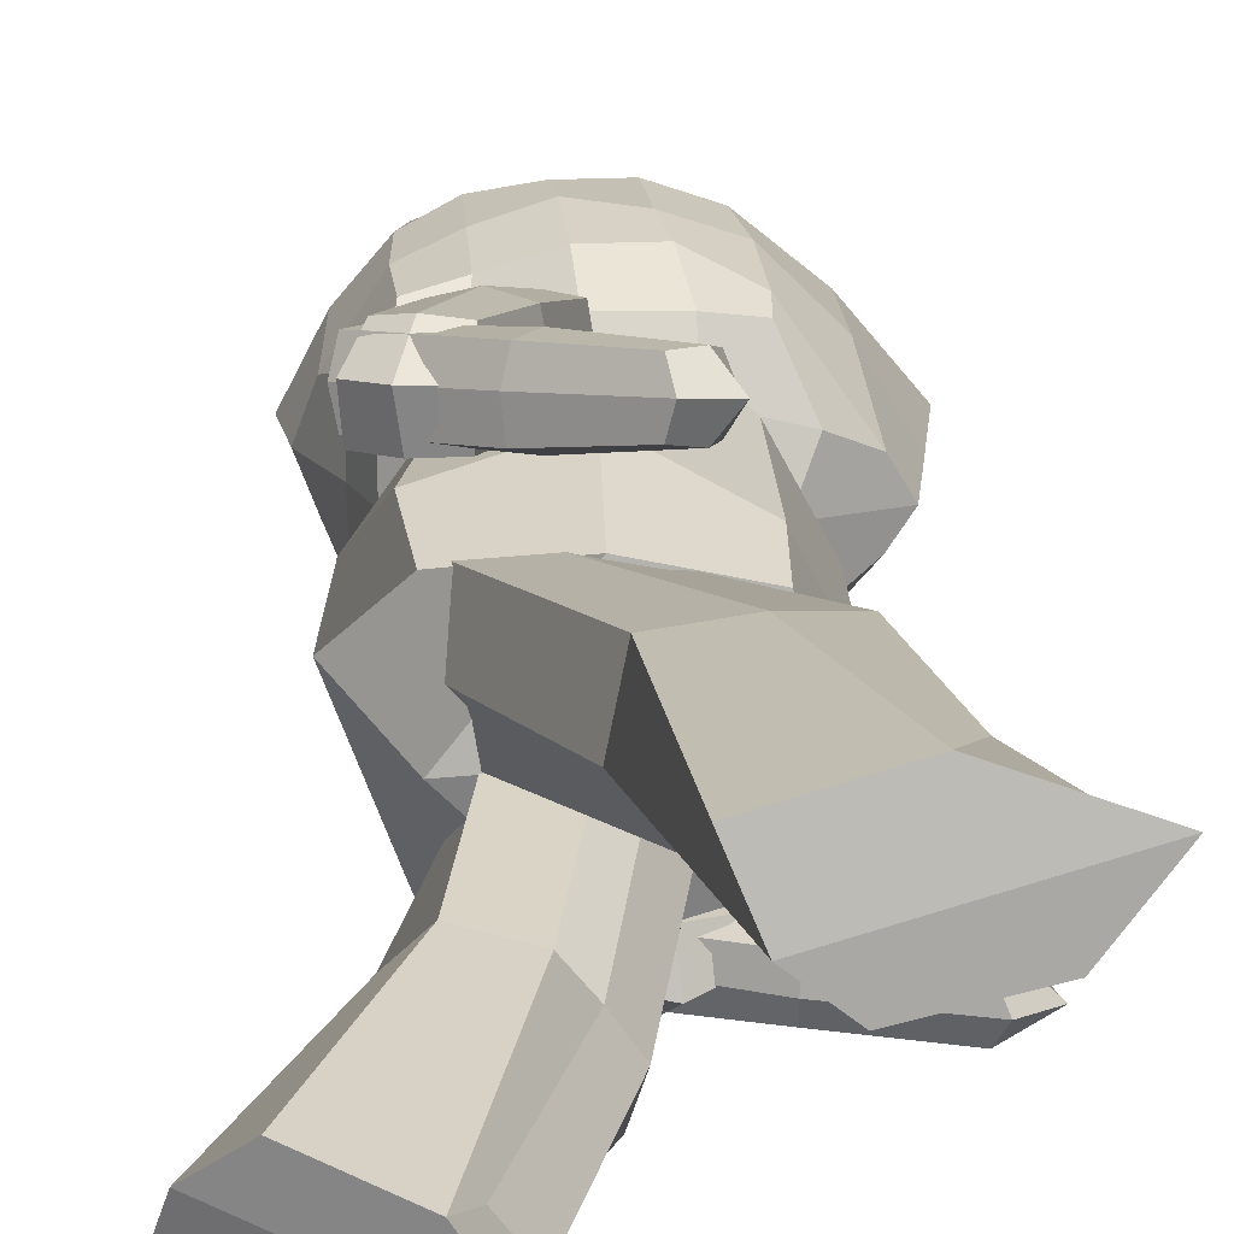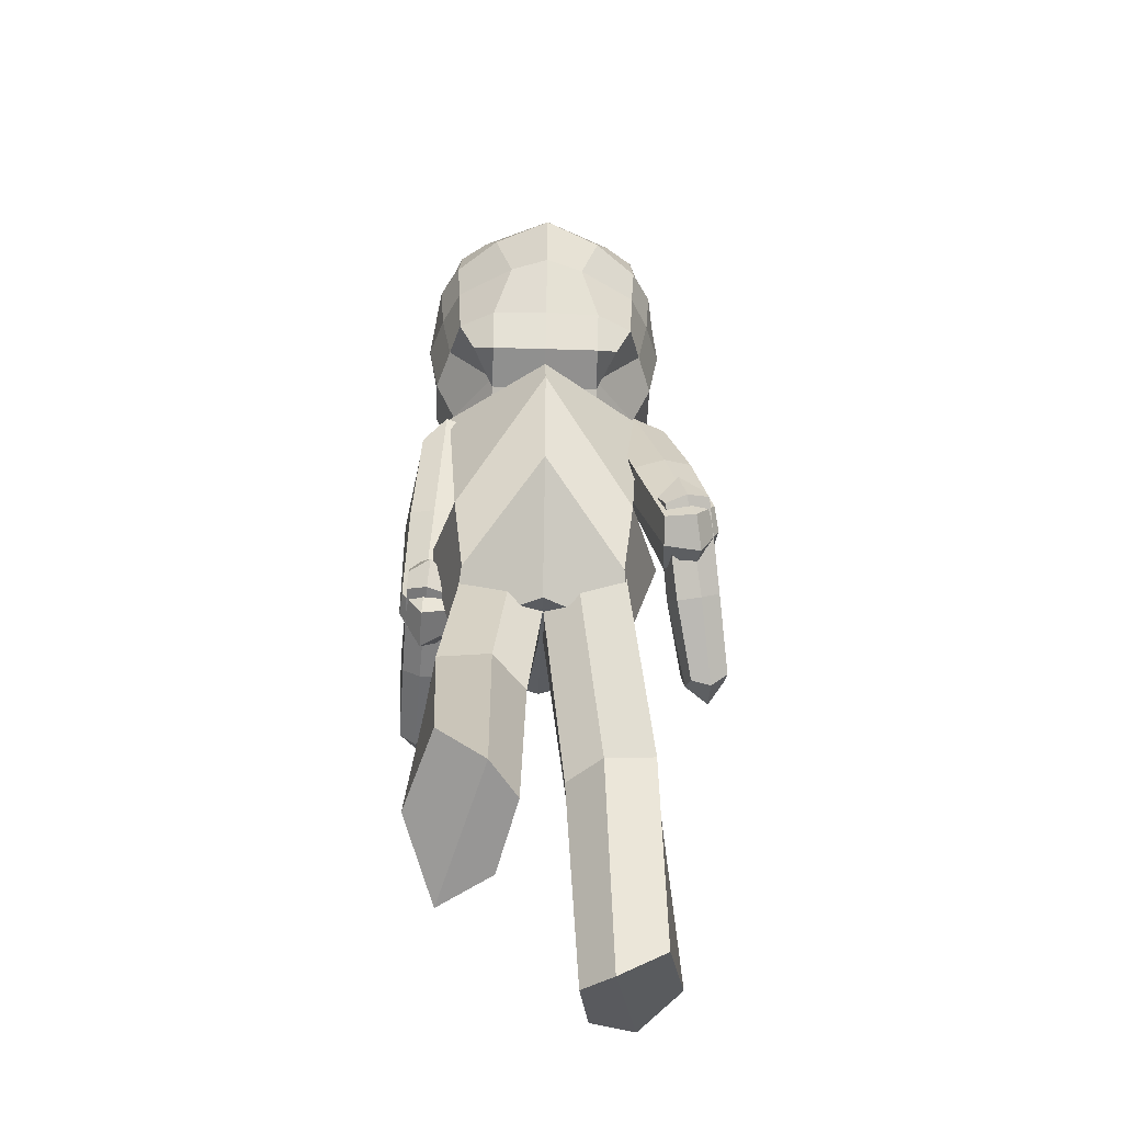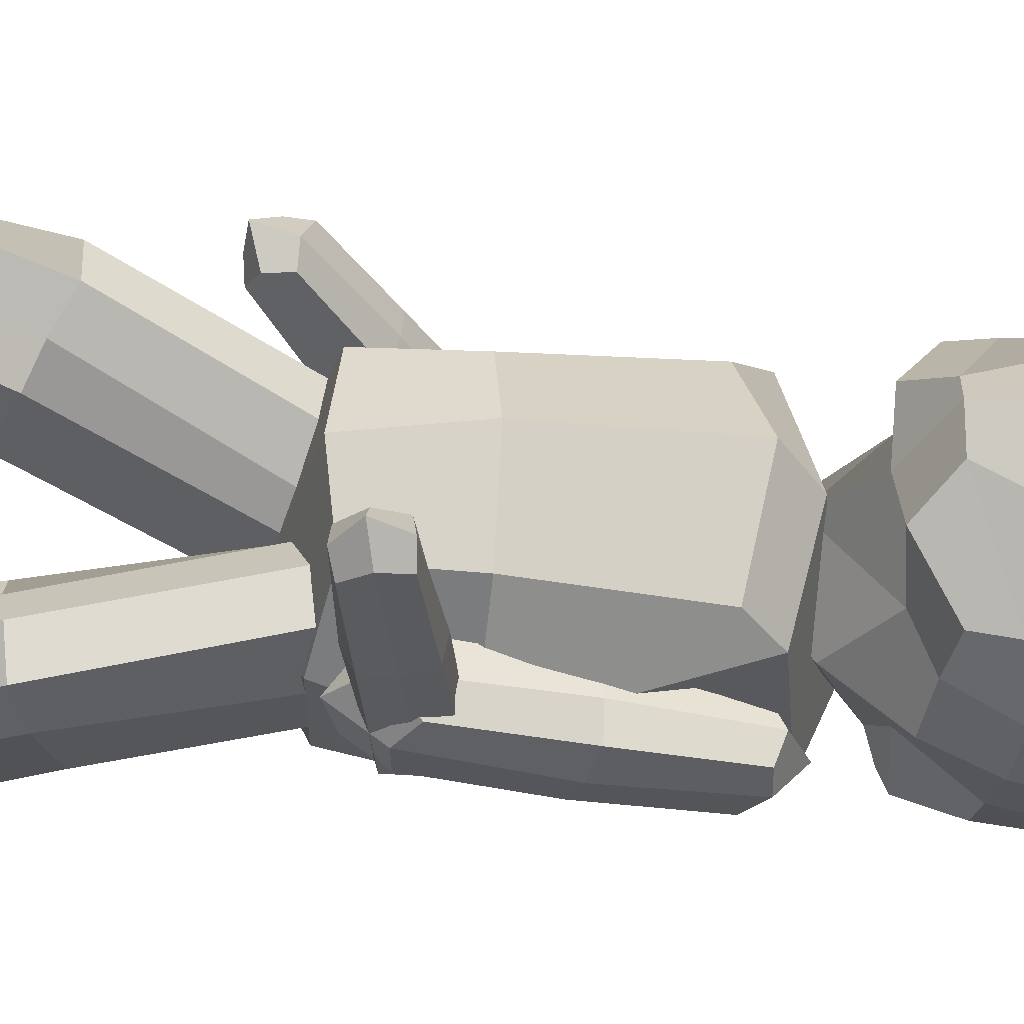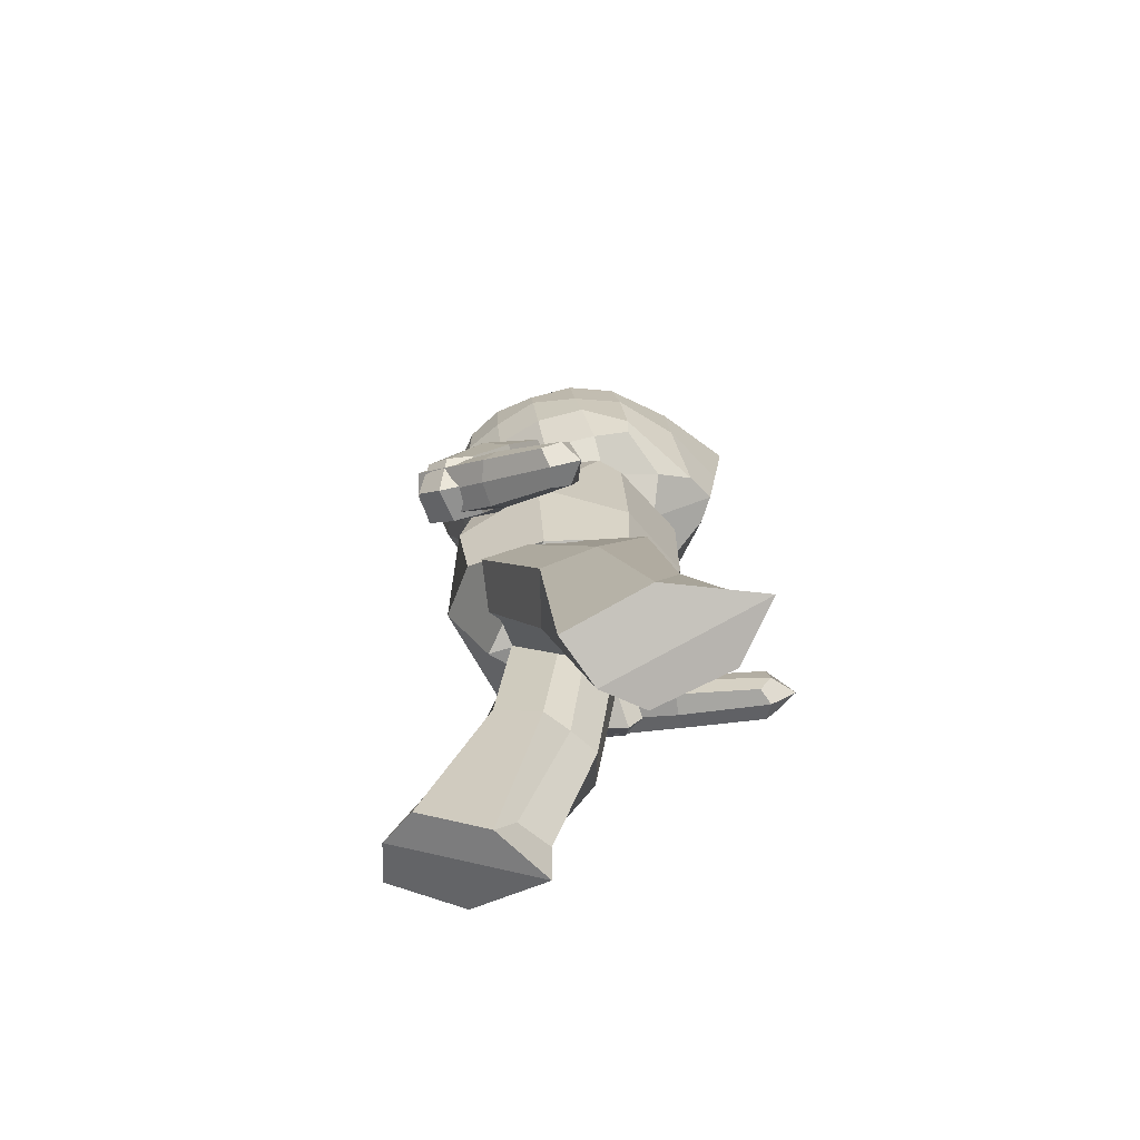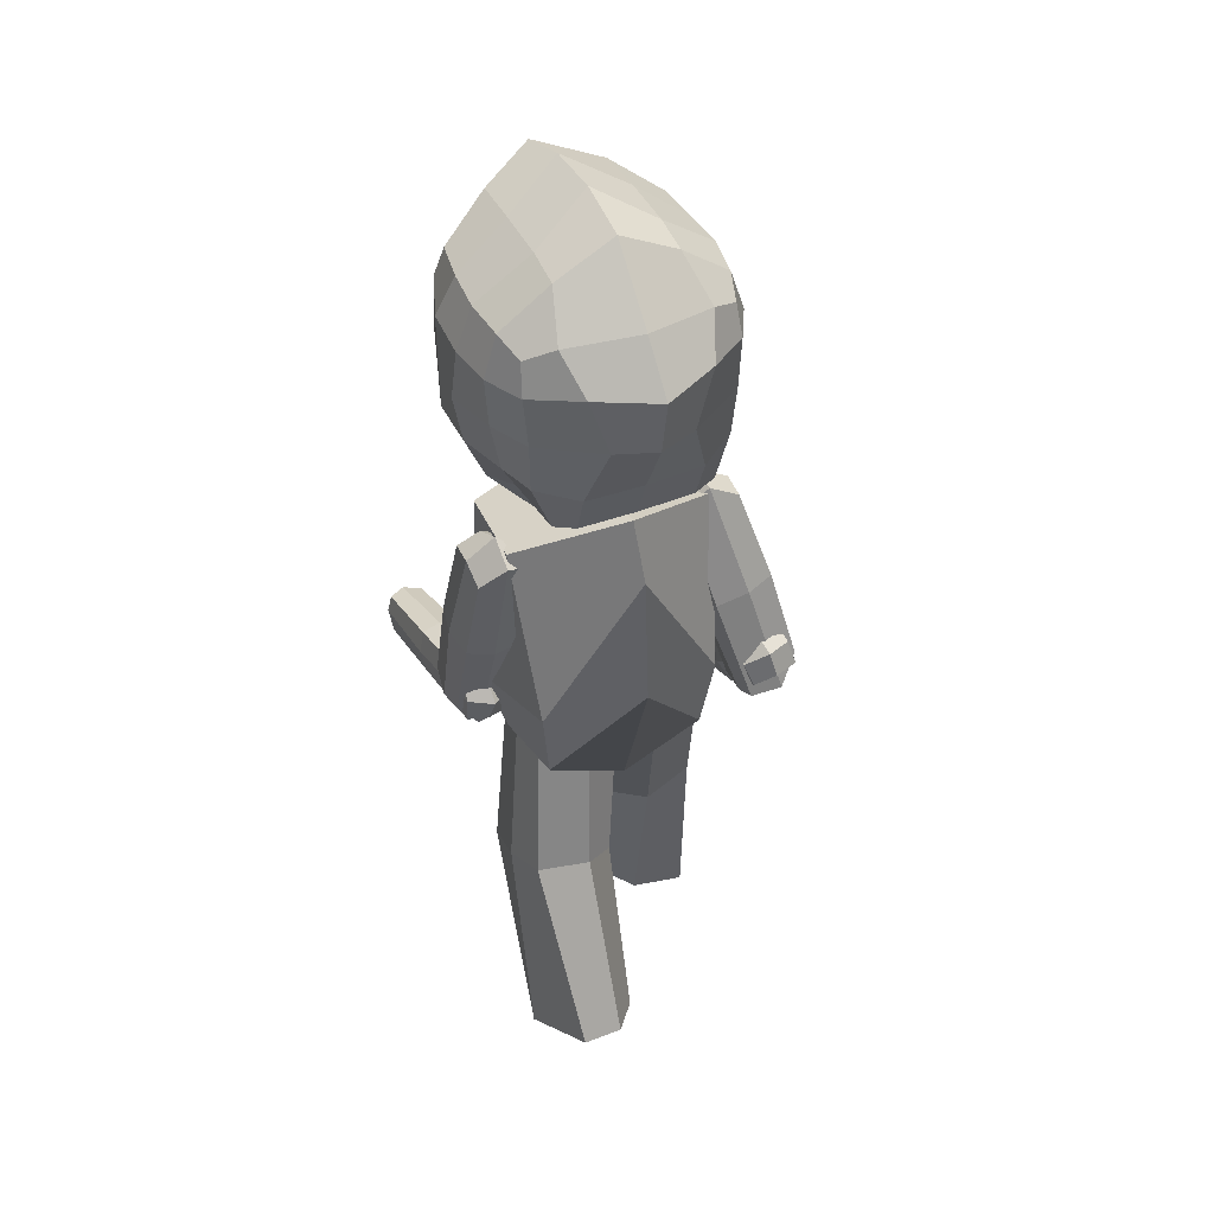
<metadata>
{"format":"obj","ext":"obj","renderer":"f3d","projection":"perspective","resolution":1024,"background":"white","views":[{"elev":20.1,"azim":-2.3,"up":"+Z"},{"elev":-45.2,"azim":-92.0,"up":"+Y"},{"elev":-35.7,"azim":82.8,"up":"+Z"},{"elev":-72.2,"azim":14.0,"up":"+Y"},{"elev":43.6,"azim":-114.6,"up":"+Y"}]}
</metadata>
<code>
o Cube.002_Cube.004
v -1 5.295 -0
v -0.778 5.742 -0
v -0.3804 5.399 -0.8547
v -0.7537 3.9 -0.7537
v 0 3.9 -1
v 0.4938 5.214 -0.7694
v 0.6716 4.982 -0.6716
v 0.6961 3.9 -0.6048
v 0.6314 5.397 -0
v 1.017 5.106 -0
v -0.6716 3.229 -0.6716
v 0 3.147 -0.7537
v -0.6584 2.9 -1e-06
v -1.076 4.159 -0
v 0.6716 3.229 -0.5838
v 0.8026 3.147 -1e-06
v 1.005 3.9 -0
v -1.054 7.2 -0.4803
v -0.8067 7.498 -0.5844
v -0.6954 7.397 -0.814
v -0.7663 7.131 -0.8389
v 0.296 7.189 -1.054
v 0.2474 7.522 -0.9049
v 0.5587 7.553 -0.8632
v 0.6835 7.25 -0.9085
v 0.298 7.856 -0.4803
v -0.1705 7.851 -0.4804
v 0 8.152 0
v 0.5171 8.117 0
v -0.4803 7.796 -0.4803
v -0.9714 7.561 0
v -0.4804 8.049 0
v -0.4803 5.759 -0.4803
v 0 5.448 -0.4804
v 0 5.105 -0
v -0.4804 5.74 -0
v 0.4803 5.759 -0.4803
v 0.9777 5.66 -0.3908
v 0.8414 5.642 -0
v 0.4804 5.309 -0
v 1.262 5.874 -0.2224
v 1.174 6.576 -0.5184
v 1.488 6.498 -0
v 1.396 5.847 -0
v 1.142 7.204 -0.5407
v 0.7297 7.834 -0.4739
v 1.043 7.935 0
v 1.588 7.217 0
v 0.4 6.293 -1.017
v 0.3386 6.722 -1.041
v 0.7589 6.704 -0.906
v 0.8011 6.197 -0.8261
v -0.4383 6.289 -0.8868
v -0.4574 6.72 -0.9703
v -0.06845 6.732 -1.098
v -0.0302 6.286 -1.013
v -0.4706 7.142 -1.001
v -0.454 7.486 -0.8882
v -0.1232 7.519 -0.9322
v -0.1032 7.149 -1.059
v -0.9609 6.24 -0.4803
v -1.098 6.72 -0.3266
v -0.7864 6.72 -0.8102
v -0.7499 6.292 -0.7917
v -0.8349 5.885 -0.4739
v -0.7886 5.931 -0.6533
v -0.8414 5.878 -0
v -0.9802 6.239 -0
v -1.219 6.72 0
v -0.4739 5.885 -0.4807
v 0 5.878 -0.8414
v 0.4739 5.885 -0.8349
v 0.7886 5.931 -0.7886
v -1.301 7.2 0
v -0.7537 3.9 0.7537
v -0.3804 5.399 0.8547
v 0 3.9 1
v 0.6961 3.9 0.6048
v 0.6716 4.982 0.6716
v 0.4938 5.214 0.7694
v -0.6716 3.229 0.6716
v 0 3.147 0.7537
v 0.6716 3.229 0.5838
v -1.054 7.2 0.4803
v -0.7663 7.131 0.8389
v -0.6954 7.397 0.814
v -0.8067 7.498 0.5844
v 0.296 7.189 1.054
v 0.6835 7.25 0.9085
v 0.5587 7.553 0.8632
v 0.2474 7.522 0.9049
v 0.298 7.856 0.4803
v -0.1705 7.851 0.4804
v -0.4803 7.796 0.4803
v -0.4803 5.759 0.4803
v 0 5.448 0.4804
v 0.4803 5.759 0.4803
v 0.9777 5.66 0.3908
v 1.262 5.874 0.2224
v 1.174 6.576 0.5184
v 1.142 7.204 0.5407
v 0.7297 7.834 0.4739
v 0.4 6.293 1.017
v 0.8011 6.197 0.8261
v 0.7589 6.704 0.906
v 0.3386 6.722 1.041
v -0.4383 6.289 0.8868
v -0.0302 6.286 1.013
v -0.06845 6.732 1.098
v -0.4574 6.72 0.9703
v -0.4706 7.142 1.001
v -0.1032 7.149 1.059
v -0.1232 7.519 0.9322
v -0.454 7.486 0.8882
v -0.9609 6.24 0.4803
v -0.7499 6.292 0.7917
v -0.7864 6.72 0.8102
v -1.098 6.72 0.3266
v -0.8349 5.885 0.4739
v -0.7886 5.931 0.6533
v -0.4739 5.885 0.4807
v 0 5.878 0.8414
v 0.4739 5.885 0.8349
v 0.7886 5.931 0.7886
f 1 2 3 4
f 5 6 7 8
f 7 6 9 10
f 6 3 2 9
f 11 12 13 14
f 12 15 16 13
f 15 8 17 16
f 8 7 10 17
f 12 5 8 15
f 11 4 5 12
f 4 3 6 5
f 14 1 4 11
f 18 19 20 21
f 22 23 24 25
f 26 27 28 29
f 30 19 31 32
f 33 34 35 36
f 37 38 39 40
f 41 42 43 44
f 45 46 47 48
f 49 50 51 52
f 53 54 55 56
f 57 58 59 60
f 61 62 63 64
f 65 61 64 66
f 67 68 61 65
f 68 69 62 61
f 54 57 60 55
f 63 21 57 54
f 21 20 58 57
f 70 53 56 71
f 66 64 53 70
f 64 63 54 53
f 72 49 52 73
f 71 56 49 72
f 56 55 50 49
f 42 45 48 43
f 51 25 45 42
f 25 24 46 45
f 38 41 44 39
f 73 52 41 38
f 52 51 42 41
f 34 37 40 35
f 71 72 37 34
f 72 73 38 37
f 65 33 36 67
f 66 70 33 65
f 70 71 34 33
f 27 30 32 28
f 59 58 30 27
f 58 20 19 30
f 46 26 29 47
f 24 23 26 46
f 23 59 27 26
f 50 22 25 51
f 55 60 22 50
f 60 59 23 22
f 62 18 21 63
f 69 74 18 62
f 74 31 19 18
f 1 75 76 2
f 77 78 79 80
f 79 10 9 80
f 80 9 2 76
f 81 14 13 82
f 82 13 16 83
f 83 16 17 78
f 78 17 10 79
f 82 83 78 77
f 81 82 77 75
f 75 77 80 76
f 14 81 75 1
f 84 85 86 87
f 88 89 90 91
f 92 29 28 93
f 94 32 31 87
f 95 36 35 96
f 97 40 39 98
f 99 44 43 100
f 101 48 47 102
f 103 104 105 106
f 107 108 109 110
f 111 112 113 114
f 115 116 117 118
f 119 120 116 115
f 67 119 115 68
f 68 115 118 69
f 110 109 112 111
f 117 110 111 85
f 85 111 114 86
f 121 122 108 107
f 120 121 107 116
f 116 107 110 117
f 123 124 104 103
f 122 123 103 108
f 108 103 106 109
f 100 43 48 101
f 105 100 101 89
f 89 101 102 90
f 98 39 44 99
f 124 98 99 104
f 104 99 100 105
f 96 35 40 97
f 122 96 97 123
f 123 97 98 124
f 119 67 36 95
f 120 119 95 121
f 121 95 96 122
f 93 28 32 94
f 113 93 94 114
f 114 94 87 86
f 102 47 29 92
f 90 102 92 91
f 91 92 93 113
f 106 105 89 88
f 109 106 88 112
f 112 88 91 113
f 118 117 85 84
f 69 118 84 74
f 74 84 87 31
o Cube.001_Cube.005
v -0.06569 1.721 0.5098
v 0.03045 1.819 0.9419
v -0.6183 3.411 0.6685
v -0.7198 3.396 0.2513
v 0.49 1.923 0.9748
v 0.8632 2.046 0.9223
v 0.1487 3.553 0.5871
v -0.3345 3.577 0.6742
v 0.9341 2.049 0.632
v 0.7893 1.918 0.411
v 0.07189 3.322 0.07493
v 0.1656 3.597 0.2824
v 0.6104 1.823 0.2344
v 0.2036 1.676 0.2086
v -0.5654 3.155 -0.02468
v -0.2136 3.431 -0.0536
v 1.681 0.3161 0.8369
v 1.319 0.1685 0.4339
v 1.229 0.5561 0.554
v 1.399 0.714 0.795
v -0.43 3.835 0.2137
v 0.3648 -0.03272 0.5952
v 0.663 0.03561 0.3332
v 0.1925 0.07762 0.9939
v 0.9098 0.2125 1.156
v 1.072 0.6157 1.039
f 125 126 127 128
f 129 130 131 132
f 133 134 135 136
f 137 138 139 140
f 141 142 143 144
f 145 140 139 128
f 136 135 140 145
f 131 136 145 132
f 132 145 128 127
f 146 147 142 141
f 148 146 141 149
f 149 141 144 150
f 142 147 138 137
f 143 142 137 134
f 134 137 140 135
f 144 143 134 133
f 150 144 133 130
f 130 133 136 131
f 149 150 130 129
f 148 149 129 126
f 126 129 132 127
f 146 148 126 125
f 147 146 125 138
f 138 125 128 139
o Cube.003_Cube.006
v -0.8285 2.112 -0.3951
v -0.3962 3.754 -0.2042
v -0.3563 3.713 -0.6244
v -0.75 2.138 -0.8353
v -0.3469 1.968 -0.9123
v -0.05113 3.687 -0.6647
v 0.3143 3.405 -0.6165
v 0.009922 1.86 -0.8996
v 0.09766 1.821 -0.6197
v 0.3844 3.427 -0.3209
v 0.1878 3.266 -0.08986
v -0.05913 1.798 -0.3812
v -0.2273 1.821 -0.1861
v 0.04268 3.504 0.05235
v -0.3777 3.483 0.07174
v -0.614 1.93 -0.1174
v -0.2889 0.08491 -0.7614
v -0.2848 0.5438 -0.7249
v -0.4731 0.5134 -0.4627
v -0.5999 0.1656 -0.3249
v 0.06559 3.933 -0.2214
v -1.455 0.5312 -0.3919
v -1.161 0.4199 -0.163
v -1.57 0.7122 -0.7782
v -0.9684 0.4268 -1.005
v -0.6142 0.6477 -0.9317
f 151 152 153 154
f 155 156 157 158
f 159 160 161 162
f 163 164 165 166
f 167 168 169 170
f 171 152 165 164
f 160 171 164 161
f 157 156 171 160
f 156 153 152 171
f 172 167 170 173
f 174 175 167 172
f 175 176 168 167
f 170 163 166 173
f 169 162 163 170
f 162 161 164 163
f 168 159 162 169
f 176 158 159 168
f 158 157 160 159
f 175 155 158 176
f 174 154 155 175
f 154 153 156 155
f 172 151 154 174
f 173 166 151 172
f 166 165 152 151
o Cube.004_Cube.009
v 0.7164 3.243 -1.037
v -0.1558 3.482 -0.9758
v -0.1118 3.495 -1.147
v 0.7232 3.316 -1.189
v 0.7633 3.497 -1.214
v -0.1164 3.7 -1.142
v -0.0207 3.88 -1.123
v 0.8071 3.671 -1.166
v 0.8248 3.702 -1.007
v -0.05926 3.891 -0.9496
v -0.004055 3.855 -0.7847
v 0.8225 3.648 -0.8544
v 0.7831 3.466 -0.8123
v -0.09872 3.673 -0.7837
v -0.09517 3.469 -0.8095
v 0.7334 3.264 -0.8557
v 1.72 3.262 -1.085
v 1.581 3.482 -1.061
v 1.514 3.471 -0.9162
v 1.546 3.292 -0.9171
v -0.2564 3.721 -0.9527
v 1.497 3.127 -1.084
v 1.438 3.148 -0.9369
v 1.424 3.17 -1.22
v 1.531 3.316 -1.228
v 1.5 3.493 -1.199
v -0.2827 4.301 -0.9459
v -0.4594 5.312 -0.8767
v -0.3618 5.127 -1.083
v -0.2081 4.332 -1.157
v 0.02107 4.387 -1.208
v -0.1704 5.254 -1.098
v 0.05675 5.22 -1.086
v 0.2523 4.434 -1.16
v 0.3113 4.433 -0.9501
v 0.06426 5.291 -0.8892
v 0.06494 5.195 -0.7033
v 0.2613 4.407 -0.7393
v 0.03269 4.351 -0.6653
v -0.1614 5.226 -0.6772
v -0.4271 5.244 -0.6525
v -0.2328 4.295 -0.7043
v 0.2854 3.2 -1.029
v 0.5126 3.428 -1.019
v 0.4901 3.466 -0.7872
v 0.2532 3.354 -0.7757
v -0.2115 5.446 -0.8733
v -0.01662 3.311 -1.016
v -0.009293 3.356 -0.7837
v -0.01167 3.544 -1.193
v 0.2147 3.513 -1.219
v 0.4069 3.637 -1.196
f 177 178 179 180
f 181 182 183 184
f 185 186 187 188
f 189 190 191 192
f 193 194 195 196
f 197 178 191 190
f 186 197 190 187
f 183 182 197 186
f 182 179 178 197
f 198 193 196 199
f 200 201 193 198
f 201 202 194 193
f 196 189 192 199
f 195 188 189 196
f 188 187 190 189
f 194 185 188 195
f 202 184 185 194
f 184 183 186 185
f 201 181 184 202
f 200 180 181 201
f 180 179 182 181
f 198 177 180 200
f 199 192 177 198
f 192 191 178 177
f 203 204 205 206
f 207 208 209 210
f 211 212 213 214
f 215 216 217 218
f 219 220 221 222
f 223 204 217 216
f 212 223 216 213
f 209 208 223 212
f 208 205 204 223
f 224 219 222 225
f 226 227 219 224
f 227 228 220 219
f 222 215 218 225
f 221 214 215 222
f 214 213 216 215
f 220 211 214 221
f 228 210 211 220
f 210 209 212 211
f 227 207 210 228
f 226 206 207 227
f 206 205 208 207
f 224 203 206 226
f 225 218 203 224
f 218 217 204 203
o Cube.005_Cube.011
v -0.3707 3.228 1.334
v -0.3278 3.315 1.495
v -0.9438 3.844 1.384
v -0.9902 3.821 1.191
v -0.2092 3.451 1.502
v -0.09175 3.566 1.428
v -0.6878 4.116 1.311
v -0.8519 4.015 1.351
v -0.06613 3.552 1.247
v -0.09638 3.478 1.083
v -0.6928 4.021 0.9372
v -0.7188 4.109 1.114
v -0.2152 3.338 1.057
v -0.3504 3.202 1.129
v -0.9489 3.749 1.01
v -0.8572 3.914 0.9547
v 0.479 2.785 1.435
v 0.3444 2.858 1.235
v 0.4012 3.021 1.21
v 0.4648 3.028 1.374
v -0.9631 4.061 1.13
v 0.2287 2.777 1.441
v 0.1866 2.793 1.271
v 0.1908 2.873 1.584
v 0.3491 2.946 1.58
v 0.4054 3.101 1.523
v -0.7139 4.553 1.046
v -0.6325 4.585 1.282
v -0.391 5.3 1.089
v -0.3906 5.458 0.8298
v -0.4143 4.533 1.344
v -0.1994 4.455 1.295
v 0.002727 5.183 1.101
v -0.1713 5.319 1.099
v -0.1551 4.385 1.064
v -0.2133 4.346 0.8285
v -0.00991 5.083 0.6769
v 0.03829 5.2 0.8726
v -0.4322 4.392 0.7415
v -0.6798 4.477 0.7791
v -0.4 5.343 0.5892
v -0.1852 5.21 0.6324
v -0.7516 3.392 1.31
v -0.712 3.484 1.004
v -0.4608 3.469 1.015
v -0.4551 3.473 1.281
v -0.1204 5.453 0.821
v -0.953 3.622 1.265
v -0.9306 3.61 1
v -0.8358 3.848 1.433
v -0.6605 3.721 1.478
v -0.442 3.73 1.446
f 229 230 231 232
f 233 234 235 236
f 237 238 239 240
f 241 242 243 244
f 245 246 247 248
f 249 244 243 232
f 240 239 244 249
f 235 240 249 236
f 236 249 232 231
f 250 251 246 245
f 252 250 245 253
f 253 245 248 254
f 246 251 242 241
f 247 246 241 238
f 238 241 244 239
f 248 247 238 237
f 254 248 237 234
f 234 237 240 235
f 253 254 234 233
f 252 253 233 230
f 230 233 236 231
f 250 252 230 229
f 251 250 229 242
f 242 229 232 243
f 255 256 257 258
f 259 260 261 262
f 263 264 265 266
f 267 268 269 270
f 271 272 273 274
f 275 270 269 258
f 266 265 270 275
f 261 266 275 262
f 262 275 258 257
f 276 277 272 271
f 278 276 271 279
f 279 271 274 280
f 272 277 268 267
f 273 272 267 264
f 264 267 270 265
f 274 273 264 263
f 280 274 263 260
f 260 263 266 261
f 279 280 260 259
f 278 279 259 256
f 256 259 262 257
f 276 278 256 255
f 277 276 255 268
f 268 255 258 269

</code>
